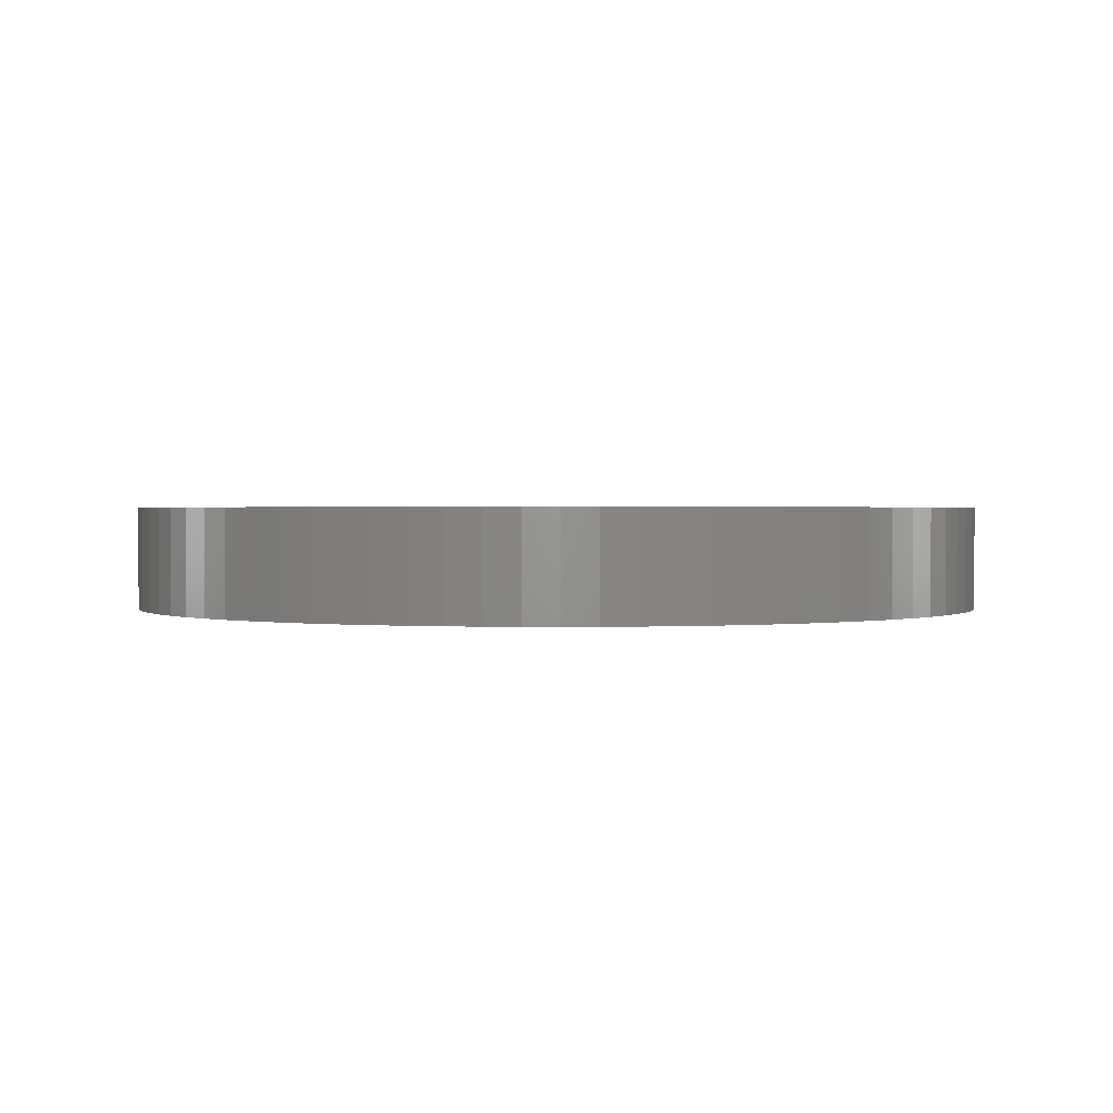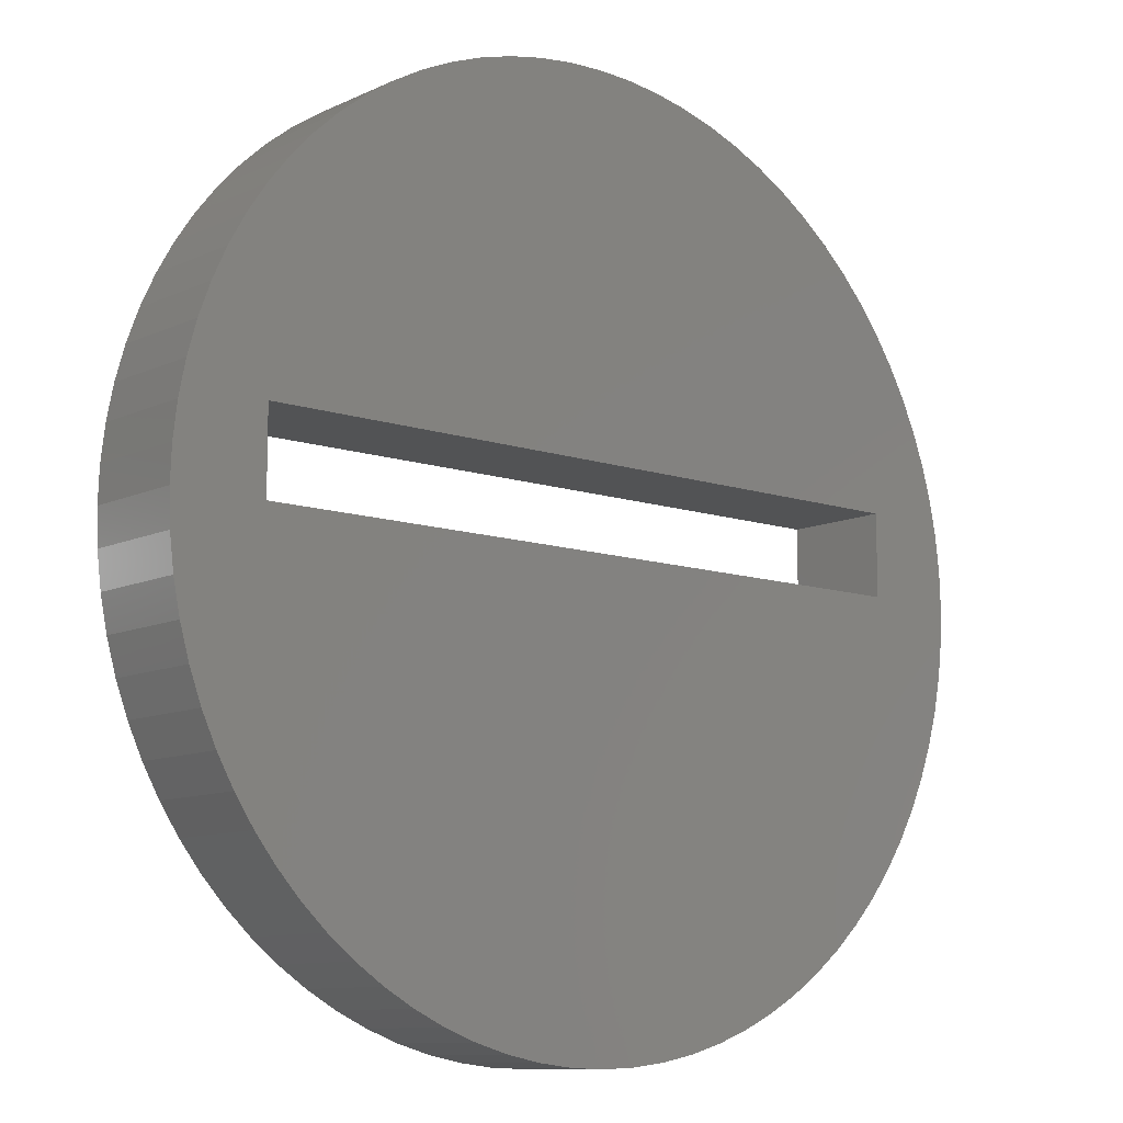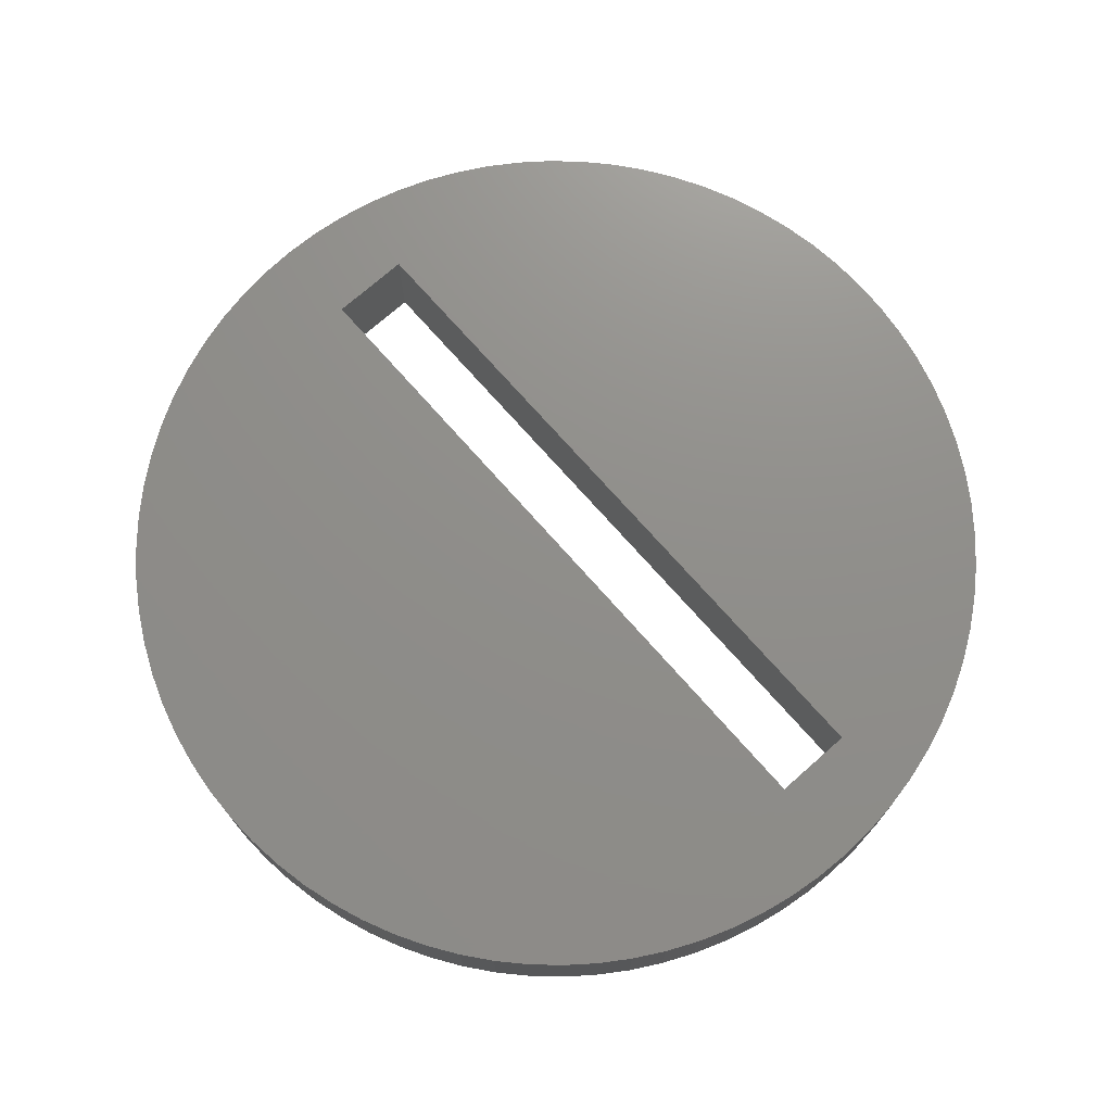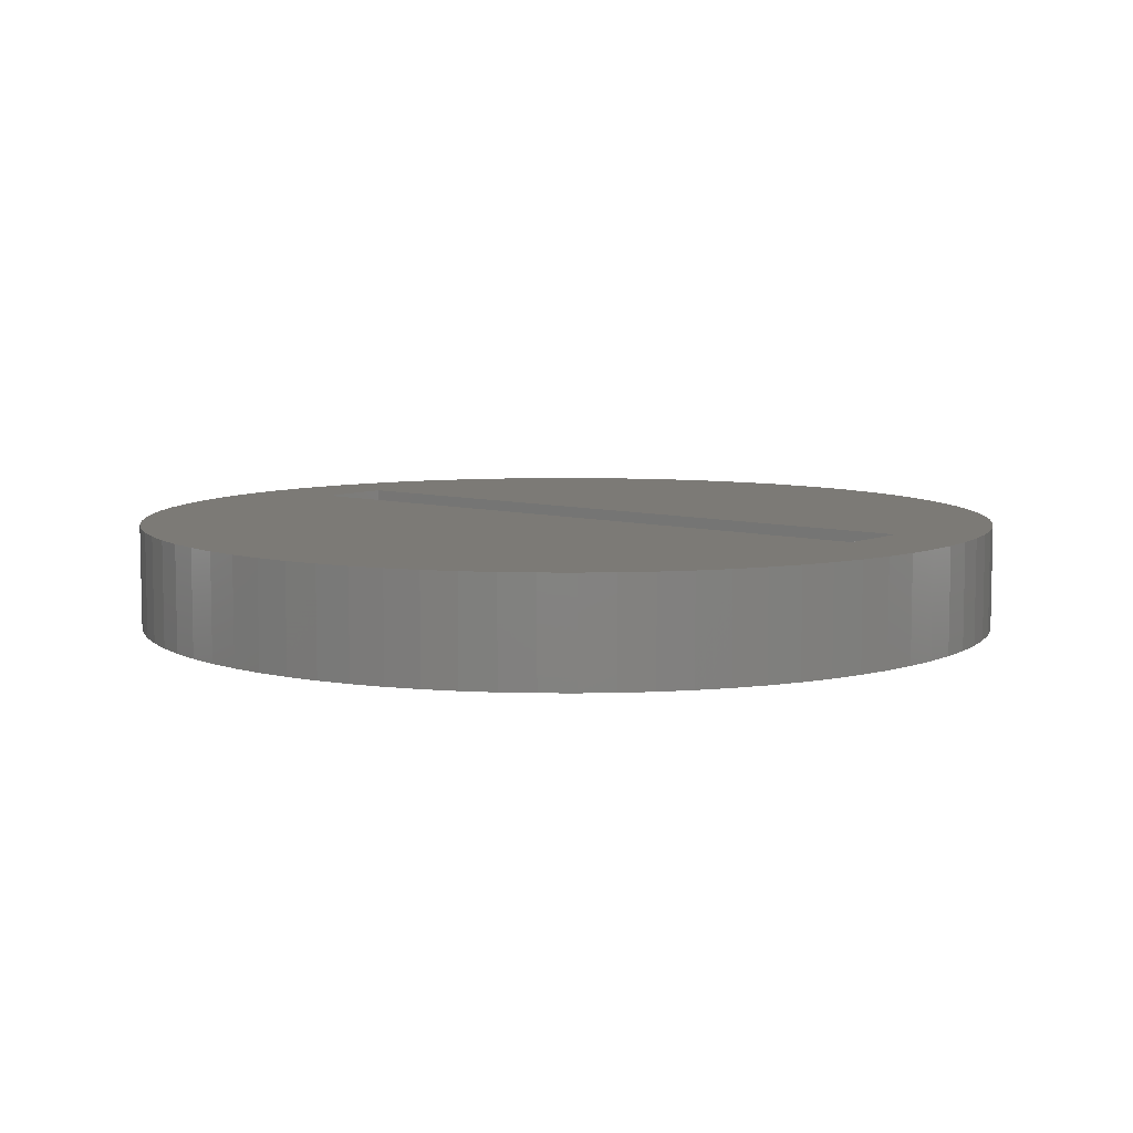
<metadata>
{"format":"stl","ext":"stl","renderer":"f3d","projection":"perspective","resolution":1024,"background":"white","views":[{"elev":1.2,"azim":112.0,"up":"+Z"},{"elev":-10.3,"azim":-40.7,"up":"+Y"},{"elev":73.3,"azim":48.6,"up":"+Z"},{"elev":7.5,"azim":39.3,"up":"+Z"}]}
</metadata>
<code>
# stl→obj: 298 verts, 596 faces
v -5.698 -11.18 0
v -4.803 -11.59 3
v -5.698 -11.18 3
v -4.803 -11.59 0
v 12.51 0.9847 3
v 12.4 1.963 0
v 12.4 1.963 3
v 12.51 0.9847 0
v 12.55 0 3
v 12.55 0 0
v 12.2 2.93 0
v 12.2 2.93 3
v 12.51 -0.9847 3
v 12.51 -0.9847 0
v 10 0 3
v 10 2.3 3
v 12.4 -1.963 3
v 11.94 3.878 3
v 12.2 -2.93 3
v 11.59 4.803 3
v 11.94 -3.878 3
v 11.18 5.698 3
v 11.59 -4.803 3
v 10.7 6.557 3
v 11.18 -5.698 3
v 10.15 7.377 3
v 10.7 -6.557 3
v 9.543 8.151 3
v 8.874 8.874 3
v 8.151 9.543 3
v 7.377 10.15 3
v 6.557 10.7 3
v 5.698 11.18 3
v 4.803 11.59 3
v 3.878 11.94 3
v 2.93 12.2 3
v 1.963 12.4 3
v 0.9847 12.51 3
v 0 12.55 3
v -10 2.3 3
v -0.9847 12.51 3
v -1.963 12.4 3
v -2.93 12.2 3
v -3.878 11.94 3
v -4.803 11.59 3
v -5.698 11.18 3
v -6.557 10.7 3
v -7.377 10.15 3
v -8.151 9.543 3
v -8.874 8.874 3
v -9.543 8.151 3
v -10.7 6.557 3
v -10.15 7.377 3
v 10.15 -7.377 3
v 9.543 -8.151 3
v 8.874 -8.874 3
v 8.151 -9.543 3
v 7.377 -10.15 3
v 6.557 -10.7 3
v 5.698 -11.18 3
v 4.803 -11.59 3
v 3.878 -11.94 3
v 2.93 -12.2 3
v 1.963 -12.4 3
v 0.9847 -12.51 3
v 0 -12.55 3
v -0.9847 -12.51 3
v -10 0 3
v -1.963 -12.4 3
v -2.93 -12.2 3
v -3.878 -11.94 3
v -6.557 -10.7 3
v -7.377 -10.15 3
v -8.151 -9.543 3
v -8.874 -8.874 3
v -9.543 -8.151 3
v -10.15 -7.377 3
v -11.18 5.698 3
v -11.59 4.803 3
v -10.7 -6.557 3
v -11.94 3.878 3
v -11.18 -5.698 3
v -12.2 2.93 3
v -11.59 -4.803 3
v -12.4 1.963 3
v -11.94 -3.878 3
v -12.51 0.9847 3
v -12.2 -2.93 3
v -12.4 -1.963 3
v -12.55 0 3
v -12.51 -0.9847 3
v -11.18 5.698 0
v -10.7 6.557 0
v -8.874 -8.874 0
v -9.543 -8.151 0
v -0.9847 12.51 0
v -1.963 12.4 0
v -12.55 0 0
v -12.51 0.9847 0
v 2.93 12.2 0
v 1.963 12.4 0
v 11.18 -5.698 0
v 10.7 -6.557 0
v 8.151 -9.543 0
v 8.874 -8.874 0
v -8.151 9.543 0
v -8.874 8.874 0
v 8.151 9.543 0
v 7.377 10.15 0
v -11.94 -3.878 0
v -12.2 -2.93 0
v -2.93 -12.2 0
v -1.963 -12.4 0
v -9.543 8.151 0
v -12.4 -1.963 0
v 8.874 8.874 0
v 12.2 -2.93 0
v 11.94 -3.878 0
v 0 12.55 0
v 6.557 10.7 0
v 11.18 5.698 0
v 11.59 4.803 0
v 11.94 3.878 0
v 4.803 -11.59 0
v 5.698 -11.18 0
v -4.803 11.59 0
v -5.698 11.18 0
v -8.151 -9.543 0
v -7.377 -10.15 0
v -12.4 1.963 0
v -11.59 -4.803 0
v 1.963 -12.4 0
v 2.93 -12.2 0
v -11.94 3.878 0
v -11.59 4.803 0
v 3.878 -11.94 0
v 9.543 8.151 0
v 4.803 11.59 0
v 3.878 11.94 0
v 10.15 7.377 0
v 10.7 6.557 0
v 5.698 11.18 0
v 10 0 0
v 12.4 -1.963 0
v 9.809 -2.4 0
v 10 2.3 0
v 9.606 -3.121 0
v 11.59 -4.803 0
v 9.331 -3.865 0
v 8.999 -4.585 0
v 8.612 -5.277 0
v 10.15 -7.377 0
v 8.823 4.9 0
v 8.171 -5.937 0
v 9.543 -8.151 0
v 7.68 -6.559 0
v 7.142 -7.142 0
v 6.559 -7.68 0
v 7.377 -10.15 0
v 5.937 -8.171 0
v 6.557 -10.7 0
v 5.277 -8.612 0
v 4.585 -8.999 0
v 3.865 -9.331 0
v 3.121 -9.606 0
v 2.358 -9.821 0
v 1.58 -9.976 0
v 0.9847 -12.51 0
v 0.7924 -10.07 0
v 0 -12.55 0
v 0 -10.1 0
v -0.7924 -10.07 0
v -0.9847 -12.51 0
v -1.58 -9.976 0
v -2.358 -9.821 0
v -3.121 -9.606 0
v -3.878 -11.94 0
v -3.865 -9.331 0
v -4.585 -8.999 0
v -5.277 -8.612 0
v -6.557 -10.7 0
v -5.937 -8.171 0
v -6.559 -7.68 0
v -7.142 -7.142 0
v -7.68 -6.559 0
v -8.171 -5.937 0
v -10.15 -7.377 0
v -8.612 -5.277 0
v -10.7 -6.557 0
v -8.999 -4.585 0
v -11.18 -5.698 0
v -9.331 -3.865 0
v -9.606 -3.121 0
v 8.612 5.277 0
v 8.171 5.937 0
v -8.823 4.9 0
v -7.68 6.559 0
v -10 2.3 0
v -8.612 5.277 0
v -10.15 7.377 0
v -9.809 -2.4 0
v -10 0 0
v -12.51 -0.9847 0
v -12.2 2.93 0
v 7.68 6.559 0
v 7.142 7.142 0
v 6.559 7.68 0
v 5.937 8.171 0
v 5.277 8.612 0
v 4.585 8.999 0
v 3.865 9.331 0
v 3.121 9.606 0
v 2.358 9.821 0
v 1.58 9.976 0
v 0.9847 12.51 0
v 0.7924 10.07 0
v 0 10.1 0
v -0.7924 10.07 0
v -1.58 9.976 0
v -2.358 9.821 0
v -2.93 12.2 0
v -3.121 9.606 0
v -3.878 11.94 0
v -3.865 9.331 0
v -4.585 8.999 0
v -5.277 8.612 0
v -6.557 10.7 0
v -5.937 8.171 0
v -7.377 10.15 0
v -6.559 7.68 0
v -7.142 7.142 0
v -8.171 5.937 0
v 5.277 8.612 1.19
v 4.585 8.999 1.19
v -0.7924 10.07 1.19
v -1.58 9.976 1.19
v 7.142 7.142 1.19
v 6.559 7.68 1.19
v 8.171 -5.937 1.19
v 7.68 -6.559 1.19
v 6.559 -7.68 1.19
v 7.142 -7.142 1.19
v 3.865 9.331 1.19
v 3.121 9.606 1.19
v 2.358 9.821 1.19
v 2.358 -9.821 1.19
v 3.121 -9.606 1.19
v -3.121 9.606 1.19
v -3.865 9.331 1.19
v -7.142 -7.142 1.19
v -7.68 -6.559 1.19
v -8.612 5.277 1.19
v -8.171 5.937 1.19
v 0 -10.1 1.19
v 0.7924 -10.07 1.19
v 8.612 5.277 1.19
v 8.823 4.9 1.19
v 1.58 9.976 1.19
v 0.7924 10.07 1.19
v -8.612 -5.277 1.19
v -8.999 -4.585 1.19
v -2.358 9.821 1.19
v -4.585 8.999 1.19
v -6.559 -7.68 1.19
v -9.331 -3.865 1.19
v -9.606 -3.121 1.19
v -4.585 -8.999 1.19
v -3.865 -9.331 1.19
v -5.937 8.171 1.19
v -6.559 7.68 1.19
v -7.142 7.142 1.19
v 1.58 -9.976 1.19
v -5.277 8.612 1.19
v -5.937 -8.171 1.19
v -9.809 -2.4 1.19
v 3.865 -9.331 1.19
v 4.585 -8.999 1.19
v 9.331 -3.865 1.19
v 9.809 -2.4 1.19
v 9.606 -3.121 1.19
v 8.999 -4.585 1.19
v 8.612 -5.277 1.19
v 5.937 -8.171 1.19
v 5.277 -8.612 1.19
v -0.7924 -10.07 1.19
v -1.58 -9.976 1.19
v -2.358 -9.821 1.19
v -3.121 -9.606 1.19
v -5.277 -8.612 1.19
v -8.171 -5.937 1.19
v 8.171 5.937 1.19
v 7.68 6.559 1.19
v 5.937 8.171 1.19
v 0 10.1 1.19
v -7.68 6.559 1.19
v -8.823 4.9 1.19
v 10 0 1.19
v -10 0 1.19
f 1 2 3
f 2 1 4
f 5 6 7
f 6 5 8
f 9 8 5
f 8 9 10
f 7 11 12
f 11 7 6
f 13 10 9
f 10 13 14
f 15 9 5
f 16 5 7
f 9 15 13
f 16 7 12
f 13 15 17
f 16 12 18
f 17 15 19
f 16 18 20
f 19 15 21
f 16 20 22
f 21 15 23
f 16 22 24
f 23 15 25
f 16 24 26
f 5 16 15
f 25 15 27
f 28 16 26
f 29 16 28
f 30 16 29
f 31 16 30
f 32 16 31
f 33 16 32
f 34 16 33
f 35 16 34
f 36 16 35
f 37 16 36
f 38 16 37
f 39 16 38
f 40 39 41
f 40 41 42
f 40 42 43
f 40 43 44
f 40 44 45
f 40 45 46
f 40 46 47
f 40 47 48
f 40 48 49
f 40 49 50
f 40 50 51
f 39 40 16
f 52 40 53
f 53 40 51
f 27 15 54
f 15 55 54
f 15 56 55
f 15 57 56
f 15 58 57
f 15 59 58
f 15 60 59
f 15 61 60
f 15 62 61
f 15 63 62
f 15 64 63
f 15 65 64
f 15 66 65
f 15 67 66
f 68 67 15
f 67 68 69
f 69 68 70
f 70 68 71
f 71 68 2
f 2 68 3
f 3 68 72
f 72 68 73
f 73 68 74
f 74 68 75
f 75 68 76
f 68 77 76
f 78 40 52
f 79 40 78
f 68 80 77
f 81 40 79
f 68 82 80
f 83 40 81
f 68 84 82
f 85 40 83
f 68 86 84
f 87 40 85
f 68 88 86
f 40 87 68
f 68 89 88
f 90 68 87
f 68 91 89
f 68 90 91
f 92 52 93
f 52 92 78
f 94 76 95
f 76 94 75
f 96 42 41
f 42 96 97
f 98 87 99
f 87 98 90
f 100 37 36
f 37 100 101
f 27 102 25
f 102 27 103
f 104 56 57
f 56 104 105
f 106 50 49
f 50 106 107
f 108 31 30
f 31 108 109
f 110 88 111
f 88 110 86
f 112 69 70
f 69 112 113
f 114 50 107
f 50 114 51
f 111 89 115
f 89 111 88
f 116 30 29
f 30 116 108
f 21 117 19
f 117 21 118
f 119 41 39
f 41 119 96
f 109 32 31
f 32 109 120
f 20 121 22
f 121 20 122
f 18 122 20
f 122 18 123
f 124 60 61
f 60 124 125
f 126 46 45
f 46 126 127
f 128 73 74
f 73 128 129
f 99 85 130
f 85 99 87
f 131 86 110
f 86 131 84
f 132 63 64
f 63 132 133
f 134 79 135
f 79 134 81
f 135 78 92
f 78 135 79
f 136 61 62
f 61 136 124
f 28 116 29
f 116 28 137
f 138 35 34
f 35 138 139
f 12 123 18
f 123 12 11
f 24 140 26
f 140 24 141
f 120 33 32
f 33 120 142
f 143 10 14
f 143 14 144
f 10 143 8
f 145 144 117
f 146 8 143
f 145 117 118
f 8 146 6
f 147 118 148
f 6 146 11
f 149 148 102
f 11 146 123
f 150 102 103
f 123 146 122
f 151 103 152
f 153 122 146
f 122 153 121
f 144 145 143
f 118 147 145
f 154 152 155
f 148 149 147
f 102 150 149
f 156 155 105
f 103 151 150
f 152 154 151
f 157 105 104
f 155 156 154
f 158 104 159
f 105 157 156
f 104 158 157
f 160 159 161
f 159 160 158
f 162 161 125
f 161 162 160
f 163 125 124
f 125 163 162
f 164 124 136
f 124 164 163
f 136 165 164
f 133 165 136
f 133 166 165
f 132 166 133
f 132 167 166
f 168 167 132
f 168 169 167
f 170 169 168
f 170 171 169
f 170 172 171
f 173 172 170
f 173 174 172
f 113 174 173
f 113 175 174
f 112 175 113
f 112 176 175
f 177 176 112
f 176 177 178
f 4 178 177
f 178 4 179
f 1 179 4
f 179 1 180
f 181 180 1
f 180 181 182
f 129 182 181
f 182 129 183
f 128 183 129
f 183 128 184
f 94 184 128
f 184 94 185
f 95 185 94
f 185 95 186
f 187 186 95
f 186 187 188
f 189 188 187
f 188 189 190
f 191 190 189
f 190 191 192
f 192 131 193
f 131 192 191
f 121 153 141
f 194 141 153
f 141 194 140
f 195 140 194
f 146 196 153
f 197 114 107
f 198 196 146
f 135 196 198
f 199 200 114
f 110 193 131
f 193 110 201
f 199 93 200
f 111 201 110
f 196 92 93
f 115 201 111
f 196 135 92
f 201 115 202
f 198 134 135
f 203 202 115
f 198 204 134
f 98 202 203
f 198 130 204
f 99 202 98
f 198 99 130
f 202 99 198
f 201 143 145
f 143 201 202
f 140 195 137
f 205 137 195
f 137 205 116
f 206 116 205
f 116 206 108
f 207 108 206
f 108 207 109
f 208 109 207
f 109 208 120
f 209 120 208
f 120 209 142
f 210 142 209
f 142 210 138
f 211 138 210
f 138 211 139
f 212 139 211
f 212 100 139
f 213 100 212
f 213 101 100
f 214 101 213
f 214 215 101
f 216 215 214
f 217 215 216
f 217 119 215
f 218 119 217
f 218 96 119
f 219 96 218
f 219 97 96
f 220 97 219
f 220 221 97
f 222 221 220
f 223 222 224
f 222 223 221
f 126 224 225
f 224 126 223
f 127 225 226
f 225 127 126
f 227 226 228
f 226 227 127
f 229 228 230
f 106 230 231
f 228 229 227
f 107 231 197
f 230 106 229
f 114 197 232
f 114 232 199
f 93 199 196
f 231 107 106
f 215 39 38
f 39 215 119
f 227 48 47
f 48 227 229
f 133 62 63
f 62 133 136
f 22 141 24
f 141 22 121
f 19 144 17
f 144 19 117
f 170 65 66
f 65 170 168
f 55 152 54
f 152 55 155
f 181 3 72
f 3 181 1
f 159 57 58
f 57 159 104
f 97 43 42
f 43 97 221
f 54 103 27
f 103 54 152
f 161 58 59
f 58 161 159
f 17 14 13
f 14 17 144
f 93 53 200
f 53 93 52
f 125 59 60
f 59 125 161
f 177 70 71
f 70 177 112
f 187 80 189
f 80 187 77
f 168 64 65
f 64 168 132
f 115 91 203
f 91 115 89
f 191 84 131
f 84 191 82
f 229 49 48
f 49 229 106
f 142 34 33
f 34 142 138
f 26 137 28
f 137 26 140
f 23 118 21
f 118 23 148
f 204 81 134
f 81 204 83
f 130 83 204
f 83 130 85
f 94 74 75
f 74 94 128
f 56 155 55
f 155 56 105
f 173 66 67
f 66 173 170
f 95 77 187
f 77 95 76
f 127 47 46
f 47 127 227
f 113 67 69
f 67 113 173
f 129 72 73
f 72 129 181
f 25 148 23
f 148 25 102
f 203 90 98
f 90 203 91
f 139 36 35
f 36 139 100
f 189 82 191
f 82 189 80
f 101 38 37
f 38 101 215
f 4 71 2
f 71 4 177
f 200 51 114
f 51 200 53
f 221 44 43
f 44 221 223
f 223 45 44
f 45 223 126
f 210 233 234
f 233 210 209
f 219 235 236
f 235 219 218
f 207 237 238
f 237 207 206
f 156 239 154
f 239 156 240
f 157 241 242
f 241 157 158
f 211 234 243
f 234 211 210
f 213 244 245
f 244 213 212
f 165 246 247
f 246 165 166
f 224 248 249
f 248 224 222
f 250 185 251
f 185 250 184
f 252 232 253
f 232 252 199
f 169 254 255
f 254 169 171
f 153 256 194
f 256 153 257
f 216 258 259
f 258 216 214
f 260 190 261
f 190 260 188
f 220 236 262
f 236 220 219
f 225 249 263
f 249 225 224
f 183 250 264
f 250 183 184
f 265 193 266
f 193 265 192
f 178 267 268
f 267 178 179
f 230 269 270
f 269 230 228
f 231 270 271
f 270 231 230
f 167 255 272
f 255 167 169
f 228 273 269
f 273 228 226
f 182 264 274
f 264 182 183
f 266 201 275
f 201 266 193
f 163 276 277
f 276 163 164
f 278 279 280
f 281 279 278
f 282 279 281
f 239 279 282
f 240 279 239
f 242 279 240
f 241 279 242
f 283 279 241
f 284 279 283
f 277 279 284
f 276 279 277
f 247 279 276
f 246 279 247
f 272 279 246
f 255 279 272
f 254 279 255
f 285 279 254
f 286 279 285
f 287 279 286
f 288 279 287
f 268 279 288
f 267 279 268
f 289 279 267
f 274 279 289
f 264 279 274
f 250 279 264
f 251 279 250
f 290 279 251
f 260 279 290
f 261 279 260
f 265 279 261
f 266 279 265
f 279 266 275
f 257 291 256
f 257 292 291
f 257 237 292
f 257 238 237
f 257 293 238
f 257 233 293
f 257 234 233
f 257 243 234
f 257 244 243
f 257 245 244
f 257 258 245
f 257 259 258
f 257 294 259
f 257 235 294
f 257 236 235
f 257 262 236
f 257 248 262
f 257 249 248
f 257 263 249
f 257 273 263
f 257 269 273
f 257 270 269
f 257 271 270
f 257 295 271
f 257 253 295
f 296 253 257
f 253 296 252
f 218 294 235
f 294 218 217
f 174 287 286
f 287 174 175
f 150 278 149
f 278 150 281
f 176 268 288
f 268 176 178
f 171 285 254
f 285 171 172
f 208 238 293
f 238 208 207
f 158 283 241
f 283 158 160
f 212 243 244
f 243 212 211
f 194 291 195
f 291 194 256
f 172 286 285
f 286 172 174
f 164 247 276
f 247 164 165
f 147 279 145
f 279 147 280
f 214 245 258
f 245 214 213
f 253 197 295
f 197 253 232
f 217 259 294
f 259 217 216
f 290 188 260
f 188 290 186
f 175 288 287
f 288 175 176
f 209 293 233
f 293 209 208
f 261 192 265
f 192 261 190
f 157 240 156
f 240 157 242
f 154 282 151
f 282 154 239
f 251 186 290
f 186 251 185
f 162 277 284
f 277 162 163
f 160 284 283
f 284 160 162
f 222 262 248
f 262 222 220
f 179 289 267
f 289 179 180
f 180 274 289
f 274 180 182
f 151 281 150
f 281 151 282
f 226 263 273
f 263 226 225
f 149 280 147
f 280 149 278
f 205 237 206
f 237 205 292
f 166 272 246
f 272 166 167
f 195 292 205
f 292 195 291
f 296 199 252
f 199 296 196
f 295 231 271
f 231 295 197
f 297 146 143
f 146 297 16
f 16 297 15
f 298 40 68
f 40 298 198
f 198 298 202
f 198 16 40
f 16 198 146
f 297 68 15
f 297 298 68
f 143 298 297
f 298 143 202
f 153 296 257
f 296 153 196
f 201 279 275
f 279 201 145

</code>
